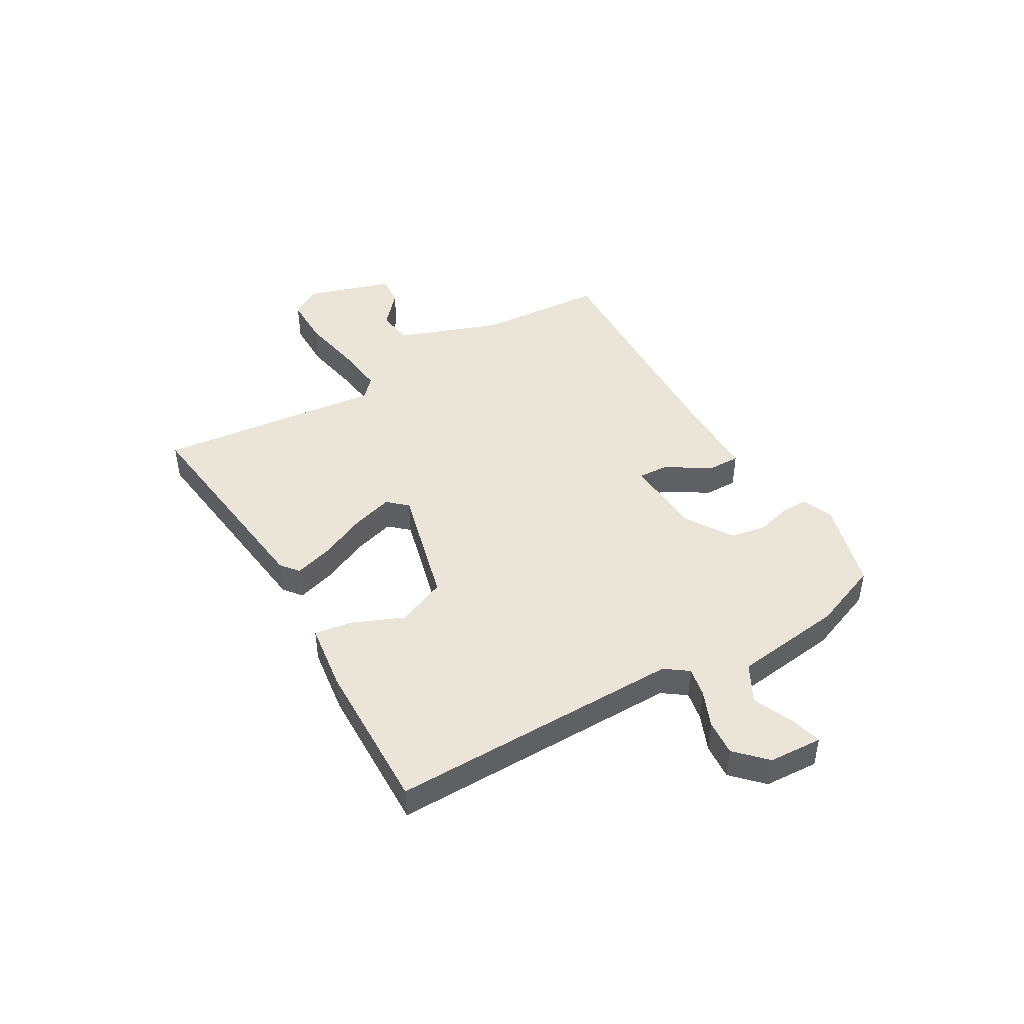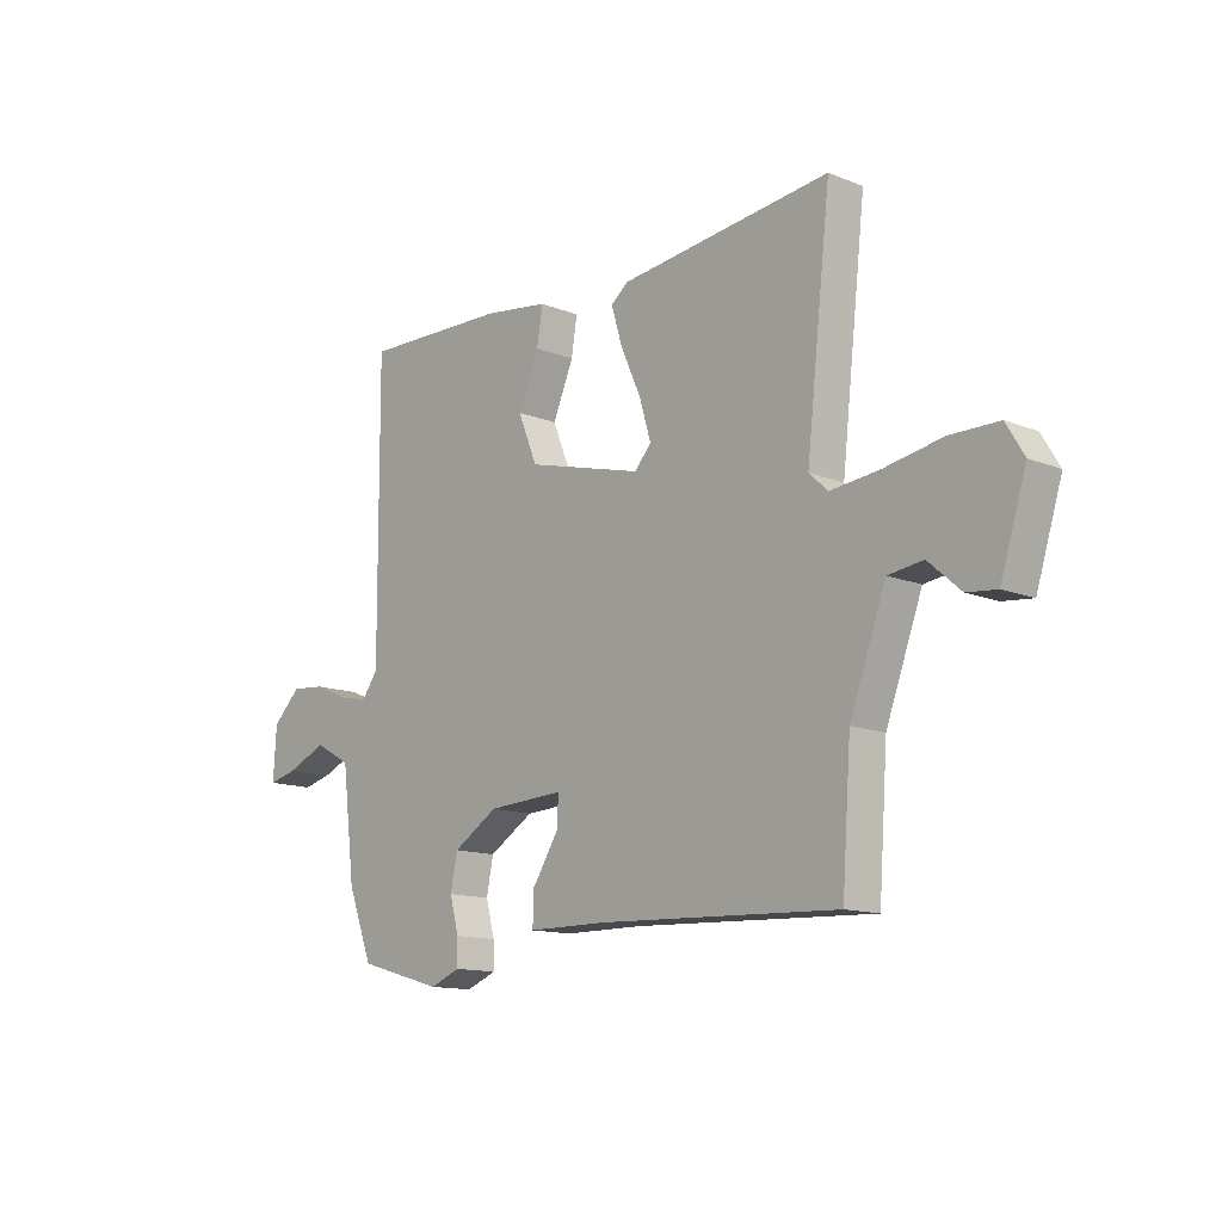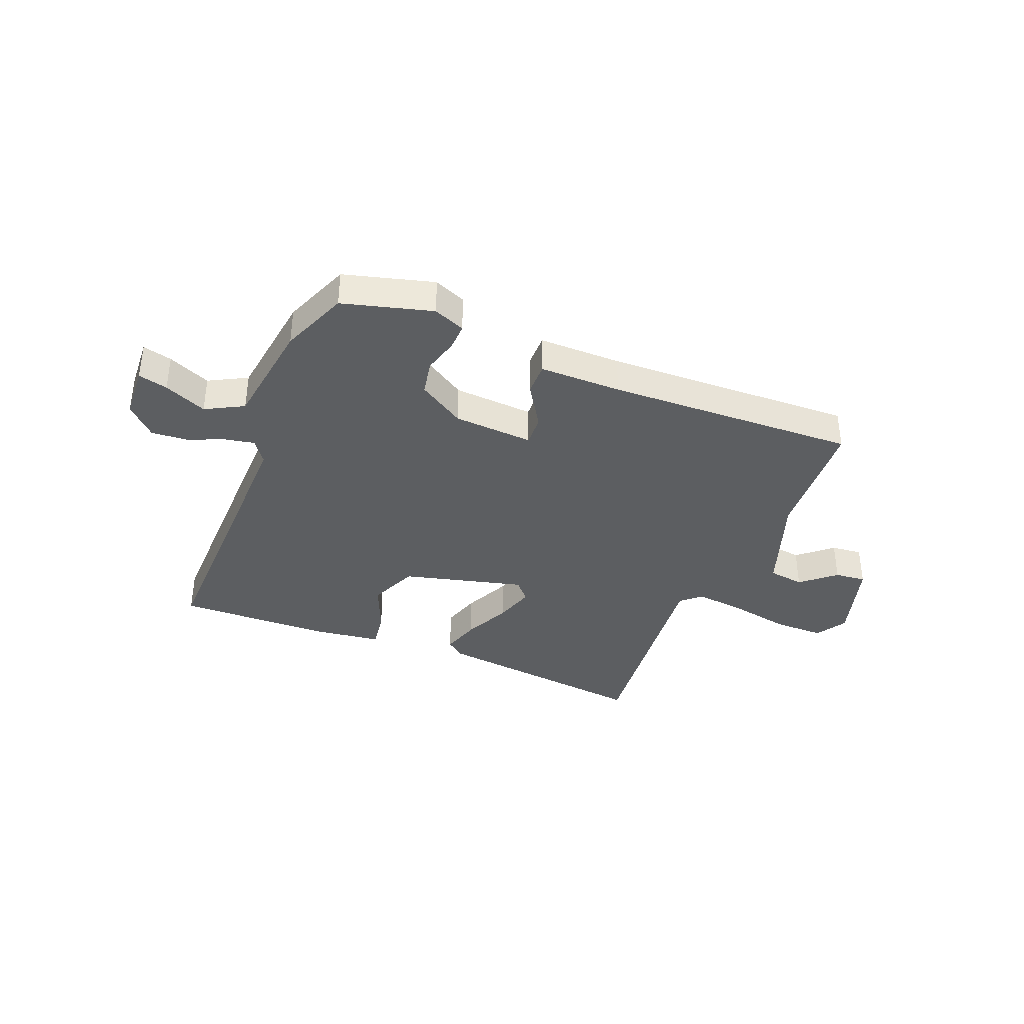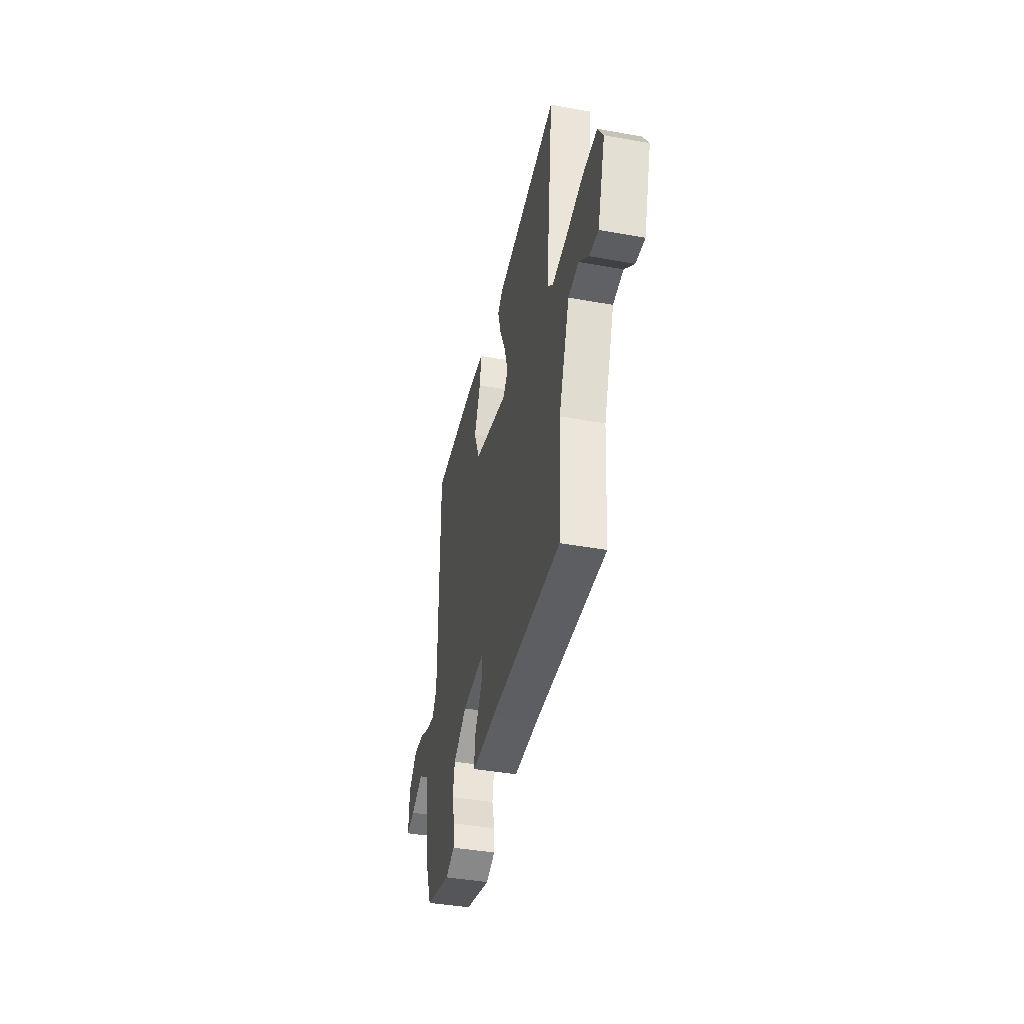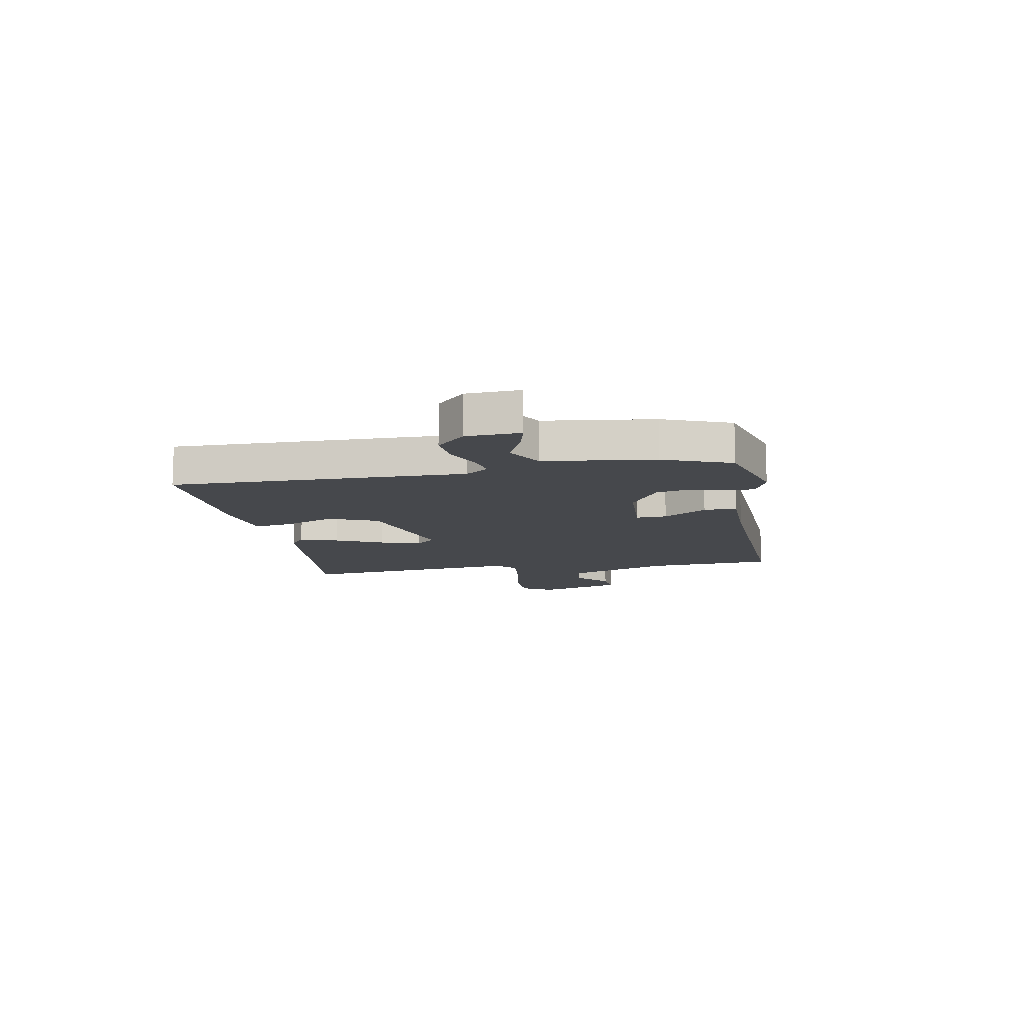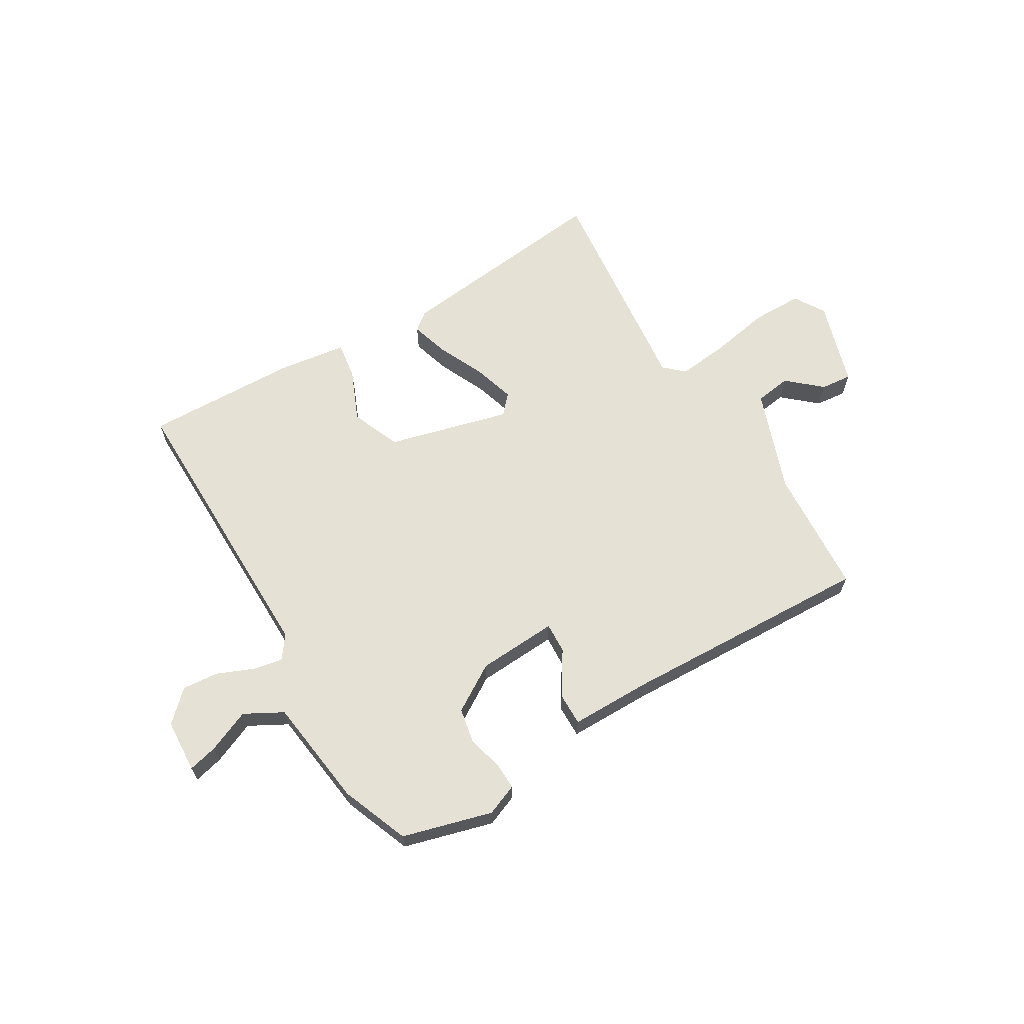
<metadata>
{"format":"obj","ext":"obj","renderer":"f3d","projection":"perspective","resolution":1024,"background":"white","views":[{"elev":45.1,"azim":59.4,"up":"+Y"},{"elev":-13.2,"azim":-132.2,"up":"+Z"},{"elev":-37.3,"azim":157.5,"up":"+Y"},{"elev":-41.4,"azim":-102.3,"up":"+Z"},{"elev":-11.3,"azim":100.1,"up":"+Y"},{"elev":64.4,"azim":148.9,"up":"+Y"}]}
</metadata>
<code>
v -0.5 0.07 0.5
v -0.096 0.07 0.455
v -0.063 0.07 0.429
v -0.084 0.07 0.358
v -0.123 0.07 0.272
v -0.145 0.07 0.197
v -0.113 0.07 0.162
v 0.109 0.07 0.221
v 0.146 0.07 0.311
v 0.106 0.07 0.404
v 0.095 0.07 0.473
v 0.22 0.07 0.491
v 0.5 0.07 0.5
v 0.497 0.07 -0.036
v 0.528 0.07 -0.078
v 0.582 0.07 -0.067
v 0.648 0.07 -0.039
v 0.714 0.07 -0.033
v 0.768 0.07 -0.085
v 0.774 0.07 -0.183
v 0.72 0.07 -0.17
v 0.642 0.07 -0.137
v 0.573 0.07 -0.175
v 0.548 0.07 -0.376
v 0.5 0.07 -0.5
v 0.337 0.07 -0.546
v 0.279 0.07 -0.523
v 0.28 0.07 -0.474
v 0.297 0.07 -0.41
v 0.284 0.07 -0.345
v 0.198 0.07 -0.292
v 0.052 0.07 -0.284
v 0.055 0.07 -0.34
v 0.106 0.07 -0.419
v 0.107 0.07 -0.479
v -0.043 0.07 -0.48
v -0.5 0.07 -0.5
v -0.517 0.07 -0.266
v -0.586 0.07 -0.08
v -0.652 0.07 -0.071
v -0.713 0.07 -0.125
v -0.77 0.07 -0.131
v -0.819 0.07 0.025
v -0.785 0.07 0.082
v -0.693 0.07 0.083
v -0.582 0.07 0.063
v -0.489 0.07 0.053
v -0.453 0.07 0.086
v -0.5 0 0.5
v -0.096 0 0.455
v -0.063 0 0.429
v -0.084 0 0.358
v -0.123 0 0.272
v -0.145 0 0.197
v -0.113 0 0.162
v 0.109 0 0.221
v 0.146 0 0.311
v 0.106 0 0.404
v 0.095 0 0.473
v 0.22 0 0.491
v 0.5 0 0.5
v 0.497 0 -0.036
v 0.528 0 -0.078
v 0.582 0 -0.067
v 0.648 0 -0.039
v 0.714 0 -0.033
v 0.768 0 -0.085
v 0.774 0 -0.183
v 0.72 0 -0.17
v 0.642 0 -0.137
v 0.573 0 -0.175
v 0.548 0 -0.376
v 0.5 0 -0.5
v 0.337 0 -0.546
v 0.279 0 -0.523
v 0.28 0 -0.474
v 0.297 0 -0.41
v 0.284 0 -0.345
v 0.198 0 -0.292
v 0.052 0 -0.284
v 0.055 0 -0.34
v 0.106 0 -0.419
v 0.107 0 -0.479
v -0.043 0 -0.48
v -0.5 0 -0.5
v -0.517 0 -0.266
v -0.586 0 -0.08
v -0.652 0 -0.071
v -0.713 0 -0.125
v -0.77 0 -0.131
v -0.819 0 0.025
v -0.785 0 0.082
v -0.693 0 0.083
v -0.582 0 0.063
v -0.489 0 0.053
v -0.453 0 0.086
f 44 45 46
f 43 44 46
f 42 43 46
f 41 42 46
f 40 41 46
f 39 40 46 47
f 38 39 47 48
f 36 37 38 48
f 36 48 1
f 35 36 1
f 34 35 1
f 33 34 1
f 27 28 29
f 26 27 29
f 25 26 29
f 24 25 29
f 23 24 29
f 23 29 30
f 20 21 22
f 19 20 22
f 18 19 22
f 17 18 22
f 16 17 22
f 15 16 22 23
f 23 30 31
f 15 23 31
f 14 15 31
f 12 13 14
f 11 12 14
f 10 11 14
f 9 10 14
f 3 4 5
f 2 3 5
f 1 2 5
f 1 5 6
f 1 6 7
f 33 1 7
f 32 33 7
f 14 31 32
f 9 14 32
f 8 9 32
f 7 8 32
f 94 93 92
f 94 92 91
f 94 91 90
f 94 90 89
f 94 89 88
f 95 94 88 87
f 96 95 87 86
f 96 86 85 84
f 49 96 84
f 49 84 83
f 49 83 82
f 49 82 81
f 77 76 75
f 77 75 74
f 77 74 73
f 77 73 72
f 77 72 71
f 78 77 71
f 70 69 68
f 70 68 67
f 70 67 66
f 70 66 65
f 70 65 64
f 71 70 64 63
f 79 78 71
f 79 71 63
f 79 63 62
f 62 61 60
f 62 60 59
f 62 59 58
f 62 58 57
f 53 52 51
f 53 51 50
f 53 50 49
f 54 53 49
f 55 54 49
f 55 49 81
f 55 81 80
f 80 79 62
f 80 62 57
f 80 57 56
f 80 56 55
f 1 49 50 2
f 2 50 51 3
f 3 51 52 4
f 4 52 53 5
f 5 53 54 6
f 6 54 55 7
f 7 55 56 8
f 8 56 57 9
f 9 57 58 10
f 10 58 59 11
f 11 59 60 12
f 12 60 61 13
f 13 61 62 14
f 14 62 63 15
f 15 63 64 16
f 16 64 65 17
f 17 65 66 18
f 18 66 67 19
f 19 67 68 20
f 20 68 69 21
f 21 69 70 22
f 22 70 71 23
f 23 71 72 24
f 24 72 73 25
f 25 73 74 26
f 26 74 75 27
f 27 75 76 28
f 28 76 77 29
f 29 77 78 30
f 30 78 79 31
f 31 79 80 32
f 32 80 81 33
f 33 81 82 34
f 34 82 83 35
f 35 83 84 36
f 36 84 85 37
f 37 85 86 38
f 38 86 87 39
f 39 87 88 40
f 40 88 89 41
f 41 89 90 42
f 42 90 91 43
f 43 91 92 44
f 44 92 93 45
f 45 93 94 46
f 46 94 95 47
f 47 95 96 48
f 48 96 49 1

</code>
